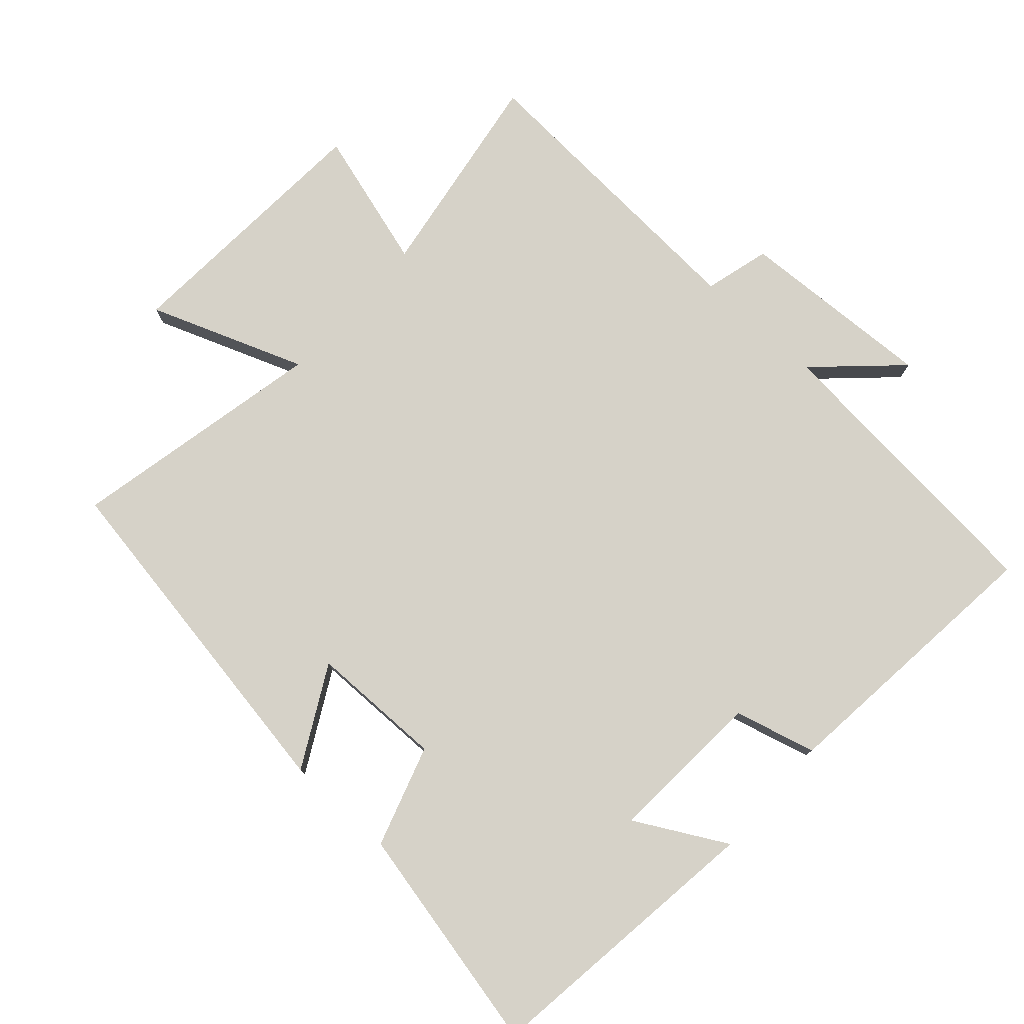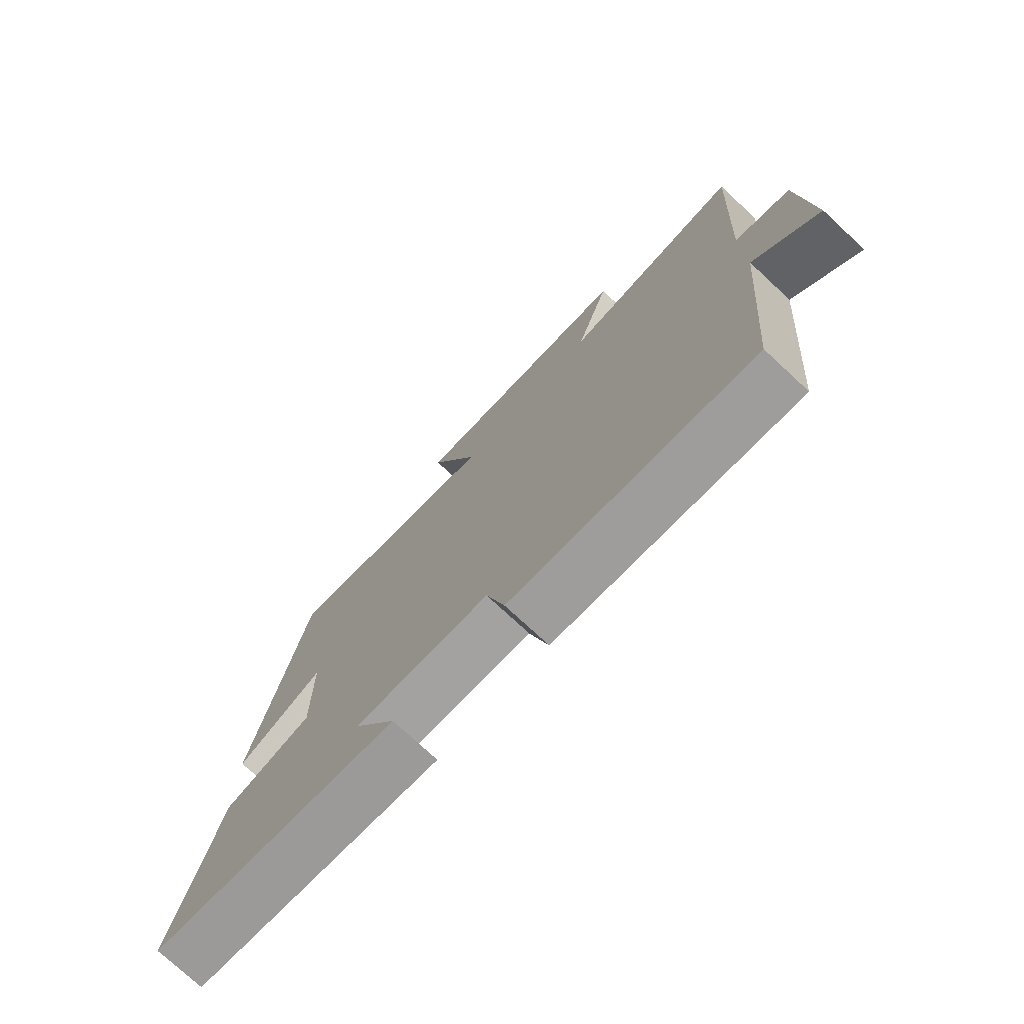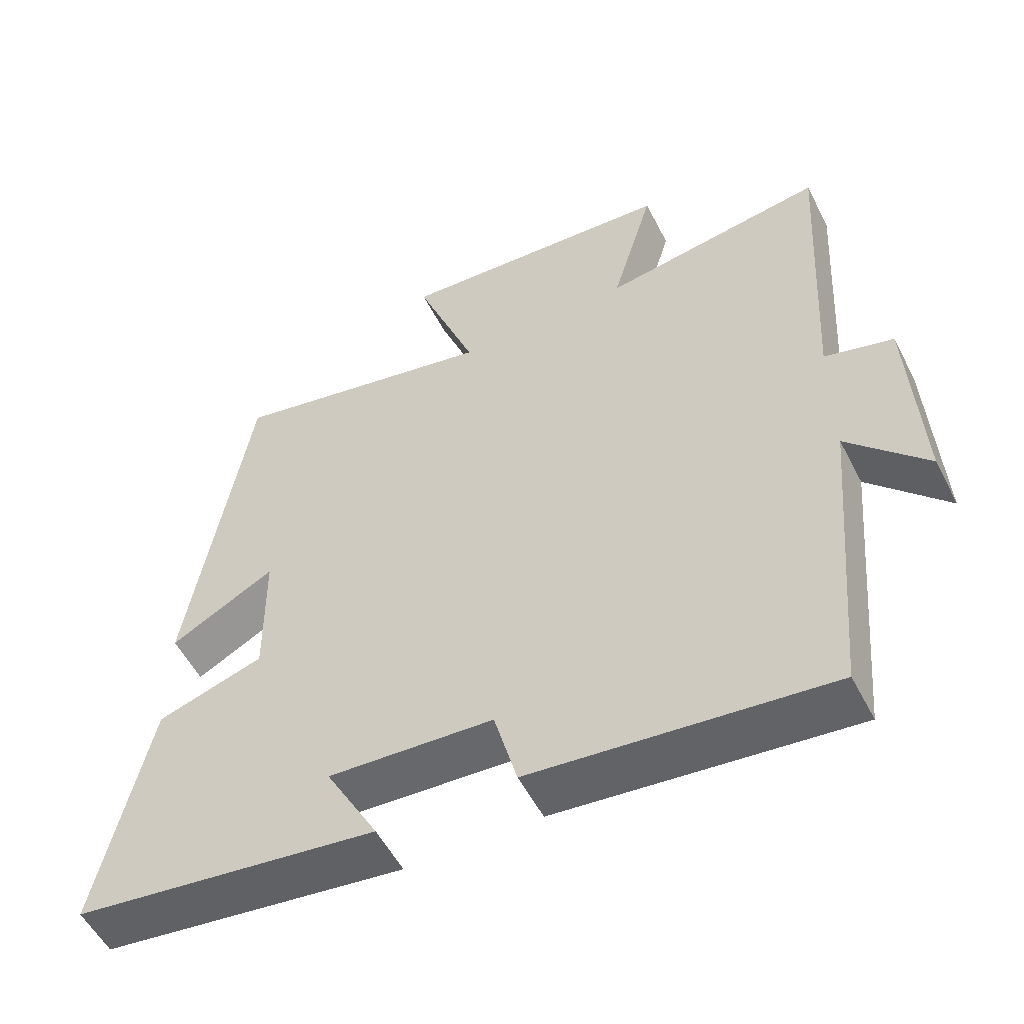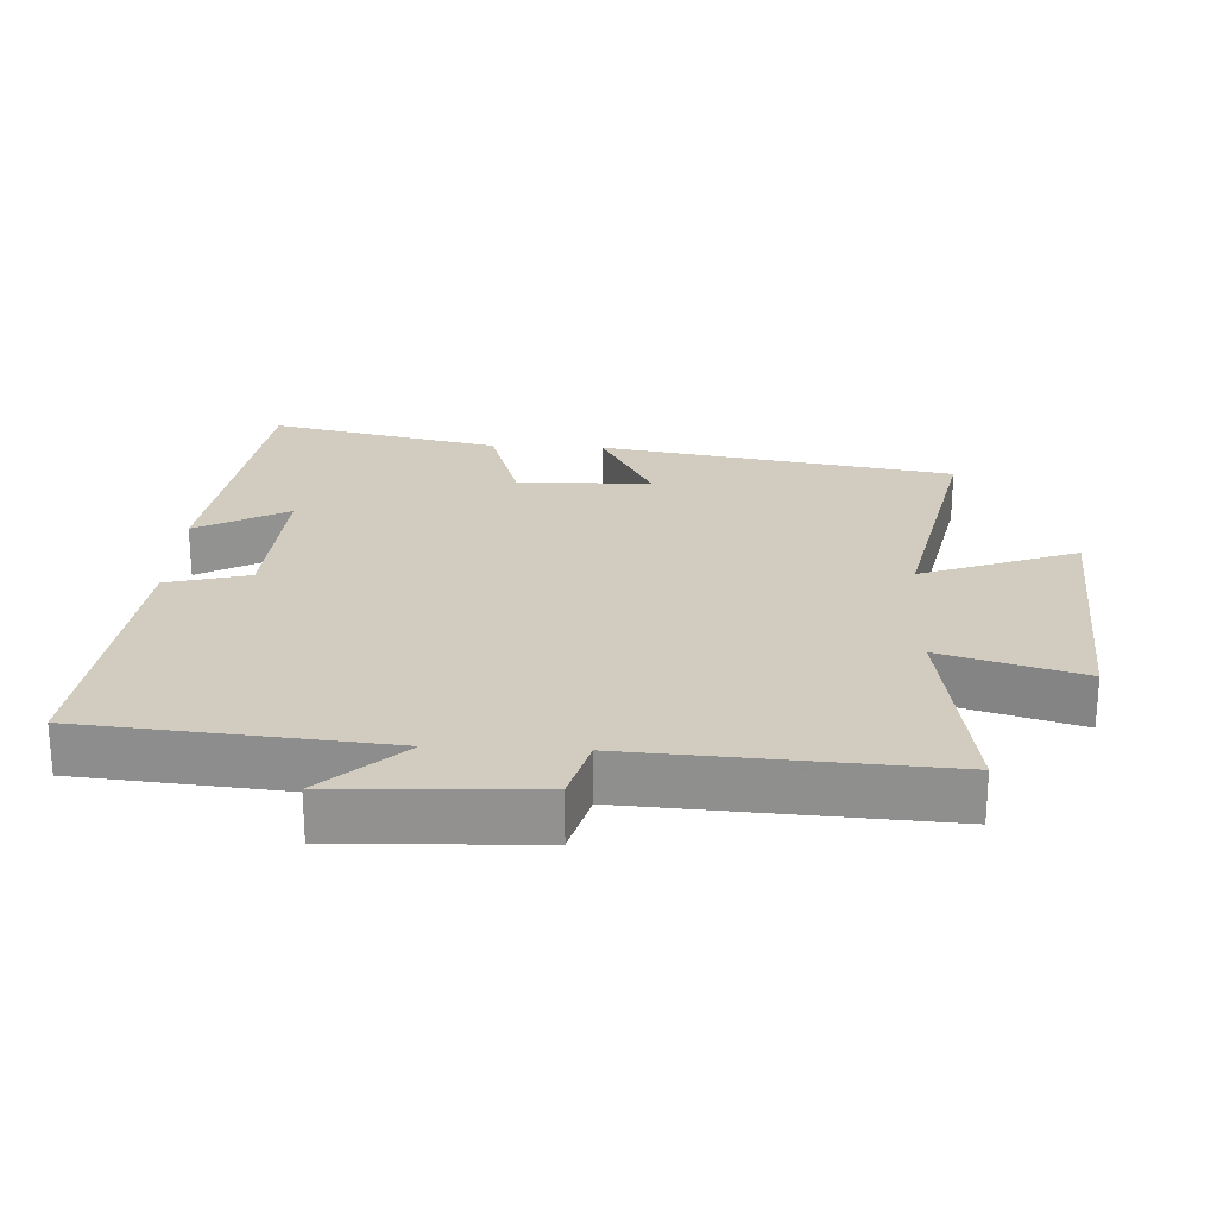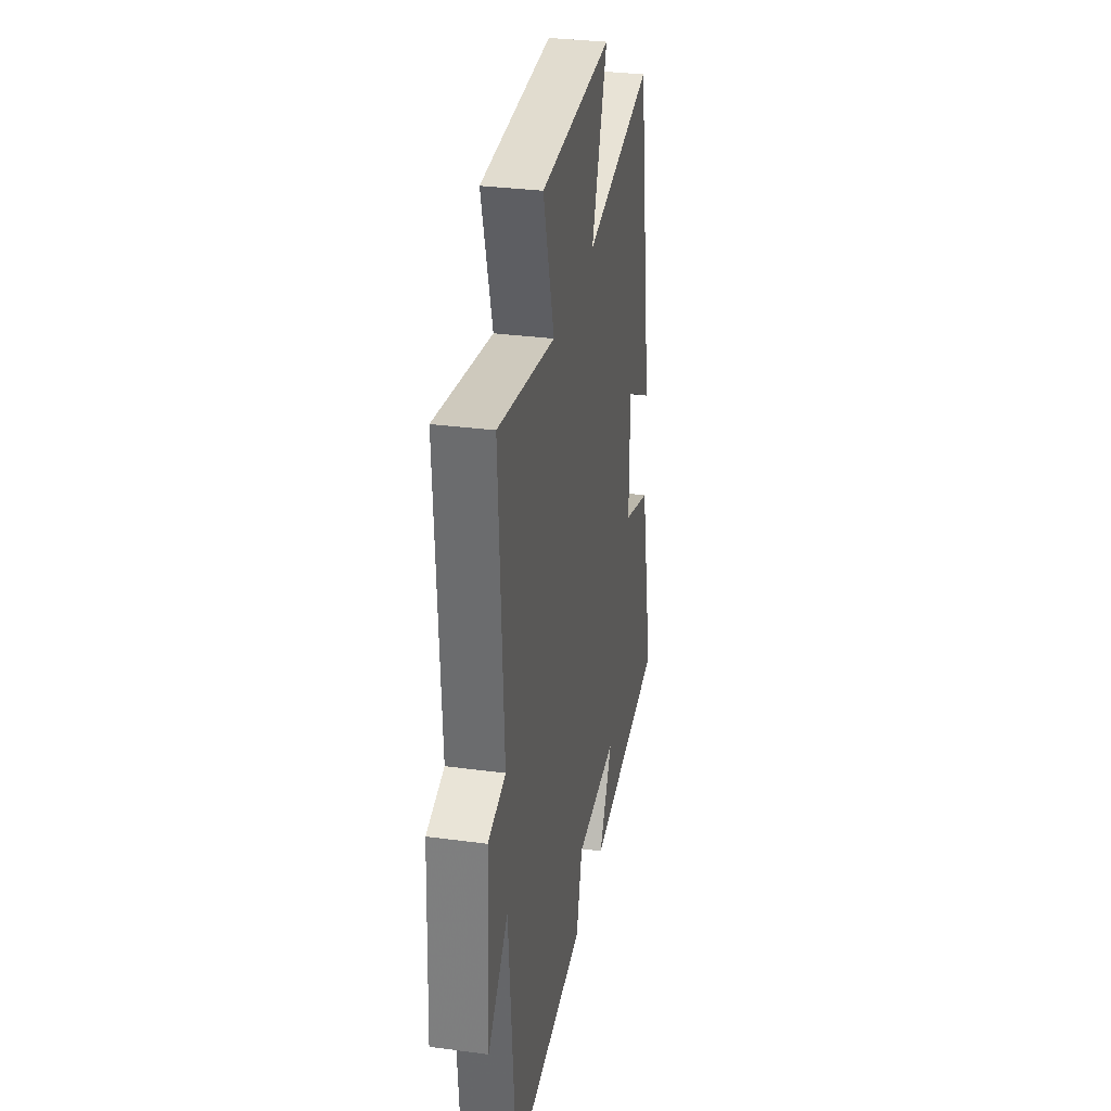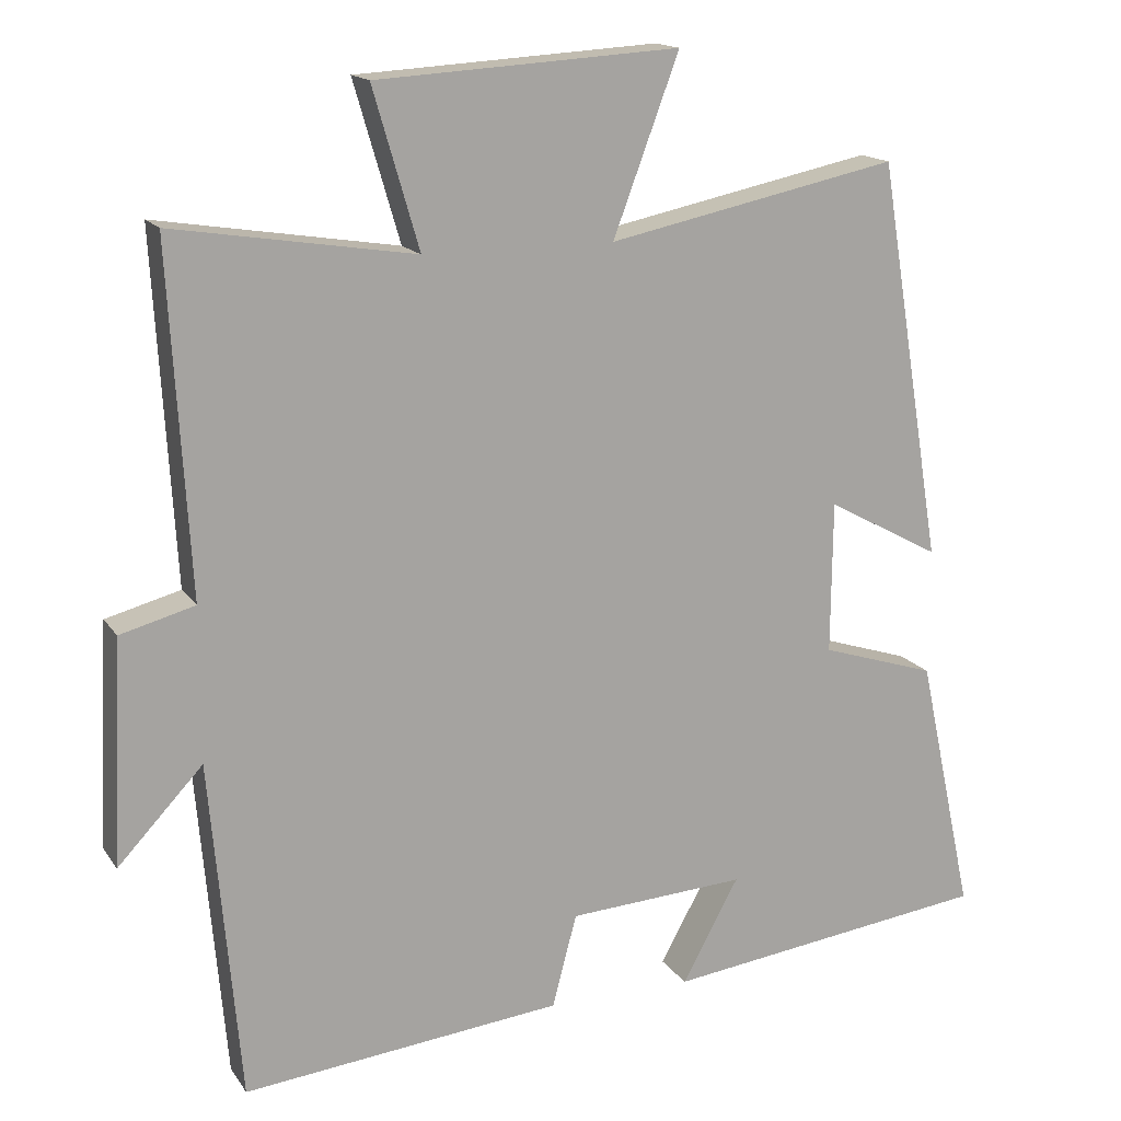
<metadata>
{"format":"obj","ext":"obj","renderer":"f3d","projection":"perspective","resolution":1024,"background":"white","views":[{"elev":77.9,"azim":132.1,"up":"+Y"},{"elev":-75.6,"azim":-132.9,"up":"+Z"},{"elev":-54.3,"azim":-153.1,"up":"+Z"},{"elev":23.9,"azim":-87.1,"up":"+Y"},{"elev":31.3,"azim":-79.2,"up":"+Z"},{"elev":15.8,"azim":-22.6,"up":"+Z"}]}
</metadata>
<code>
v -0.526 0.07 0.55
v -0.212 0.07 0.5
v -0.272 0.07 0.706
v 0.122 0.07 0.73
v 0.036 0.07 0.5
v 0.415 0.07 0.579
v 0.5 0.07 0.058
v 0.352 0.07 0.138
v 0.35 0.07 -0.06
v 0.5 0.07 -0.108
v 0.573 0.07 -0.446
v 0.146 0.07 -0.5
v 0.22 0.07 -0.365
v -0.012 0.07 -0.379
v -0.044 0.07 -0.5
v -0.461 0.07 -0.543
v -0.5 0.07 -0.1
v -0.611 0.07 -0.218
v -0.597 0.07 0.074
v -0.5 0.07 0.1
v -0.526 0 0.55
v -0.212 0 0.5
v -0.272 0 0.706
v 0.122 0 0.73
v 0.036 0 0.5
v 0.415 0 0.579
v 0.5 0 0.058
v 0.352 0 0.138
v 0.35 0 -0.06
v 0.5 0 -0.108
v 0.573 0 -0.446
v 0.146 0 -0.5
v 0.22 0 -0.365
v -0.012 0 -0.379
v -0.044 0 -0.5
v -0.461 0 -0.543
v -0.5 0 -0.1
v -0.611 0 -0.218
v -0.597 0 0.074
v -0.5 0 0.1
f 17 18 19 20
f 15 16 17 20
f 14 15 20 1
f 13 14 1 2
f 10 11 12 13
f 9 10 13
f 8 9 13 2
f 5 6 7 8
f 5 8 2 3
f 3 4 5
f 40 39 38 37
f 40 37 36 35
f 21 40 35 34
f 22 21 34 33
f 33 32 31 30
f 33 30 29
f 22 33 29 28
f 28 27 26 25
f 23 22 28 25
f 25 24 23
f 1 21 22 2
f 2 22 23 3
f 3 23 24 4
f 4 24 25 5
f 5 25 26 6
f 6 26 27 7
f 7 27 28 8
f 8 28 29 9
f 9 29 30 10
f 10 30 31 11
f 11 31 32 12
f 12 32 33 13
f 13 33 34 14
f 14 34 35 15
f 15 35 36 16
f 16 36 37 17
f 17 37 38 18
f 18 38 39 19
f 19 39 40 20
f 20 40 21 1

</code>
